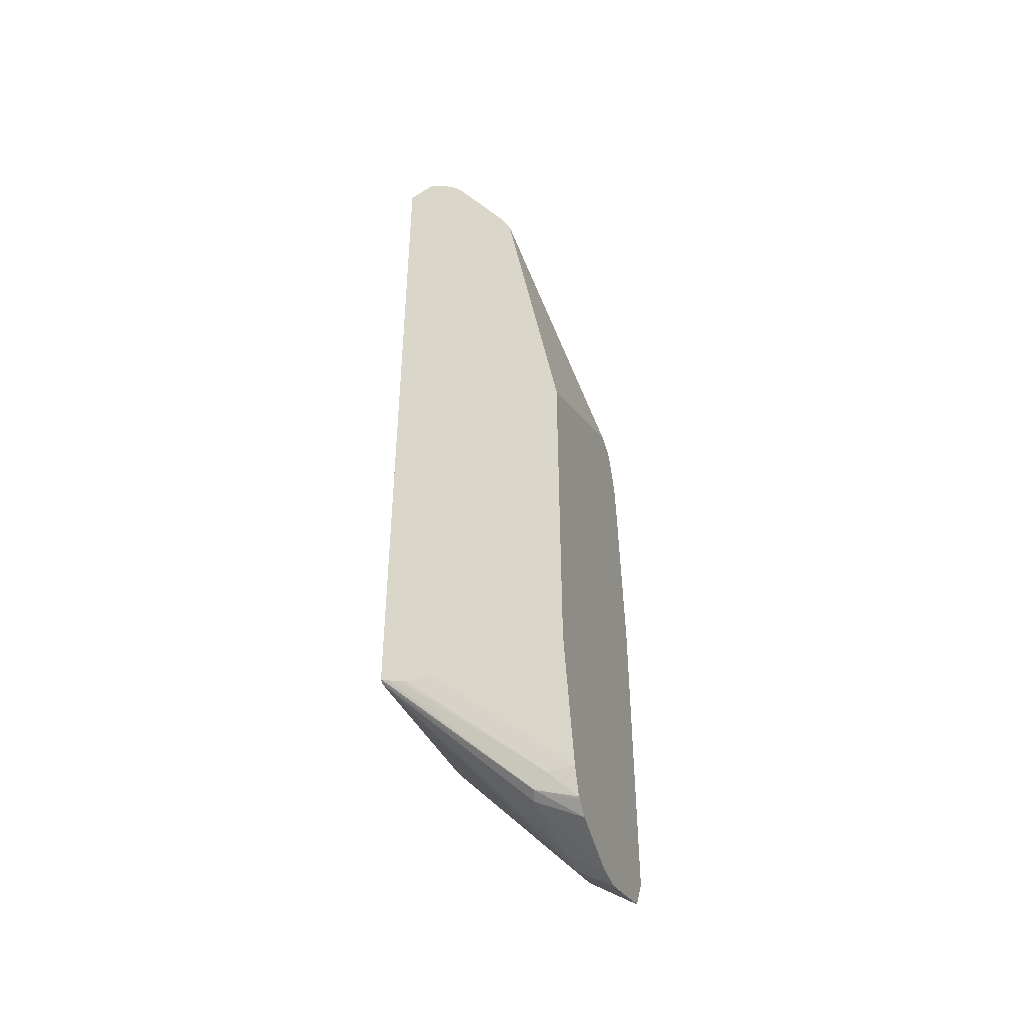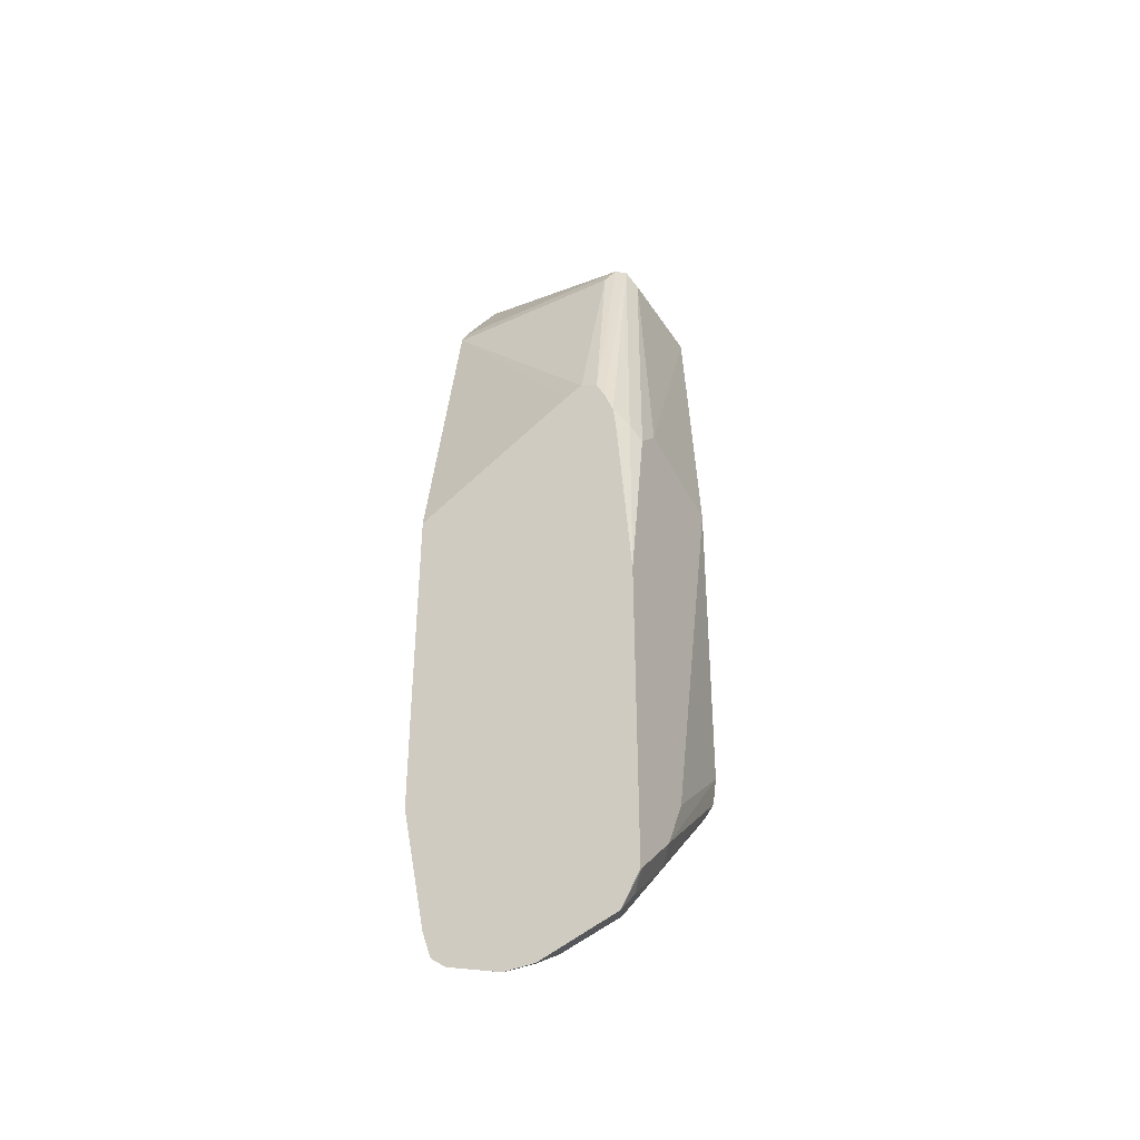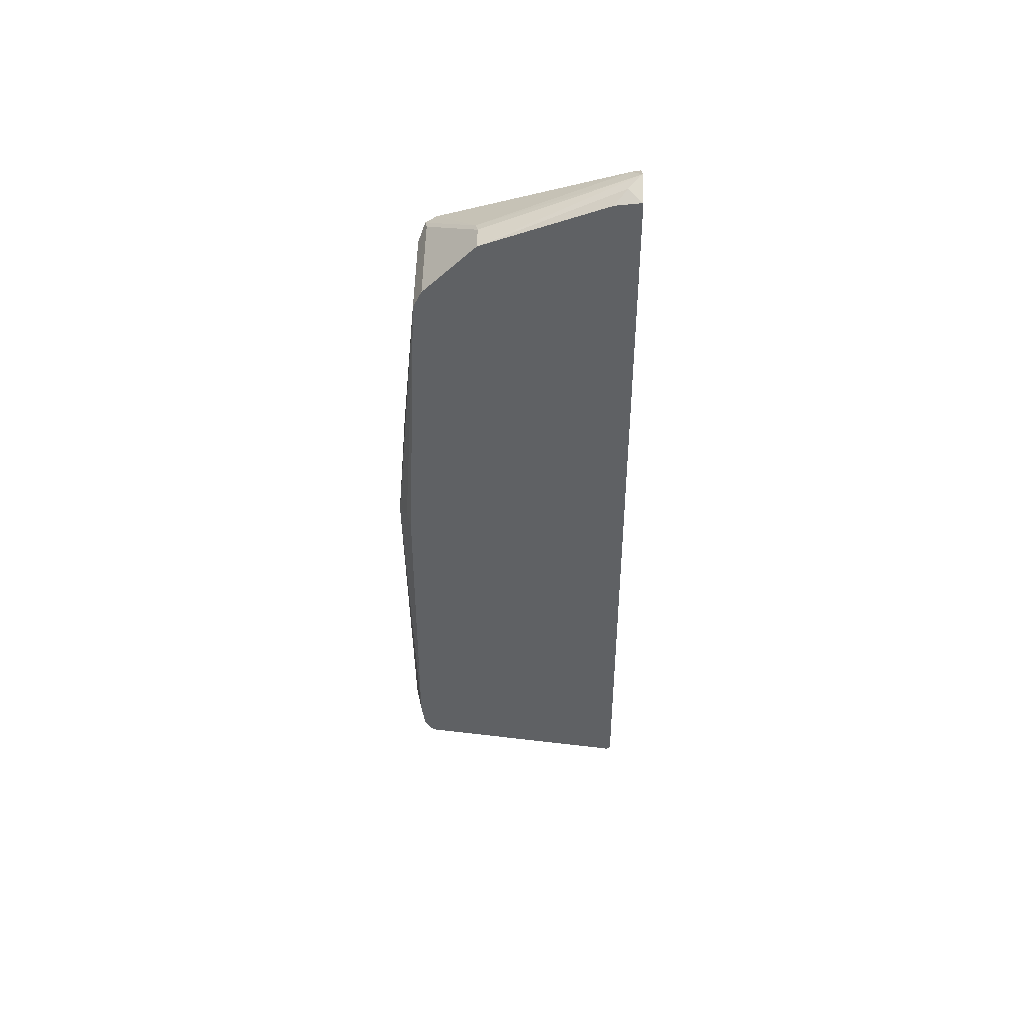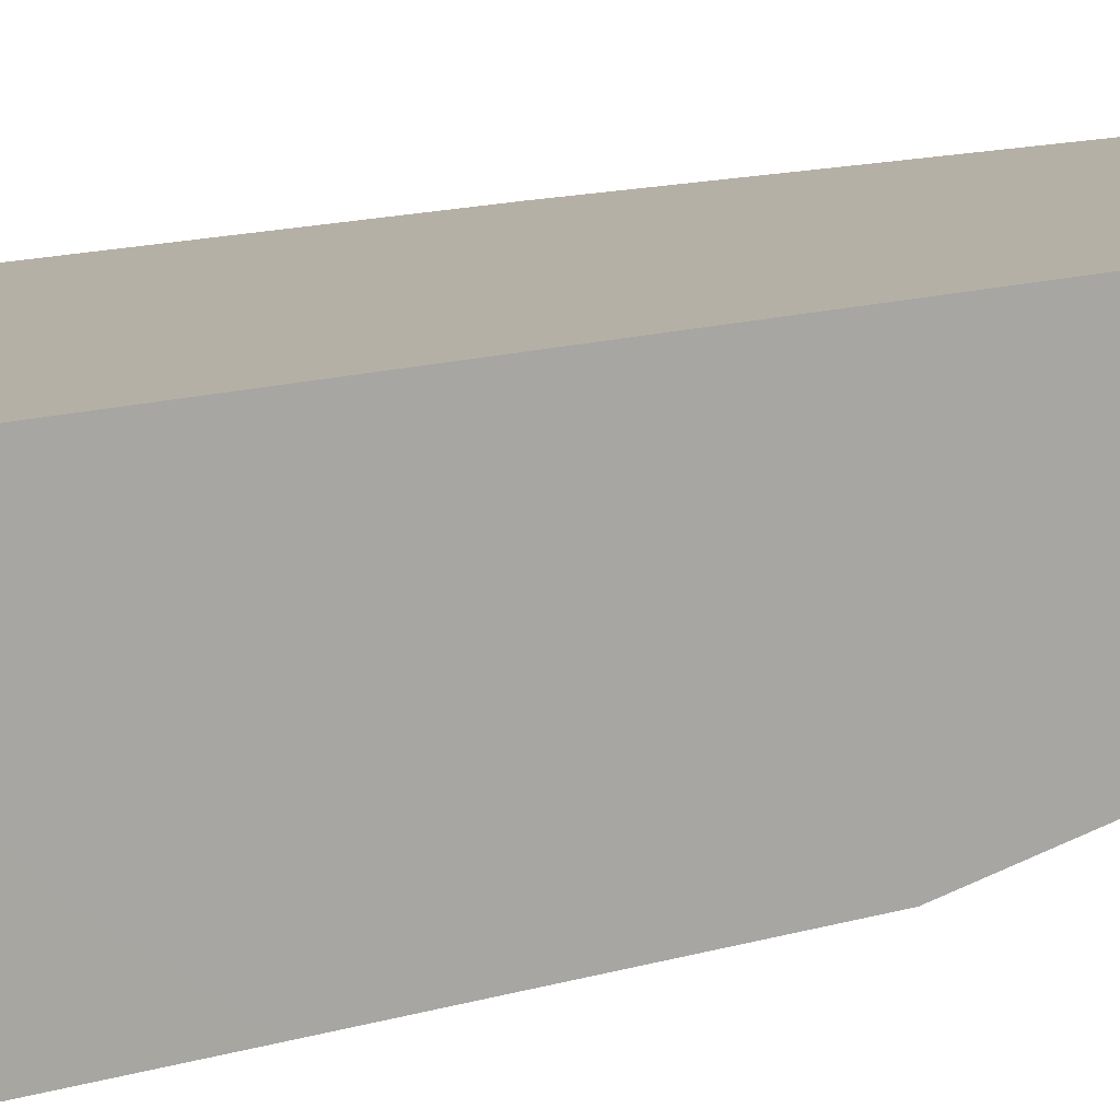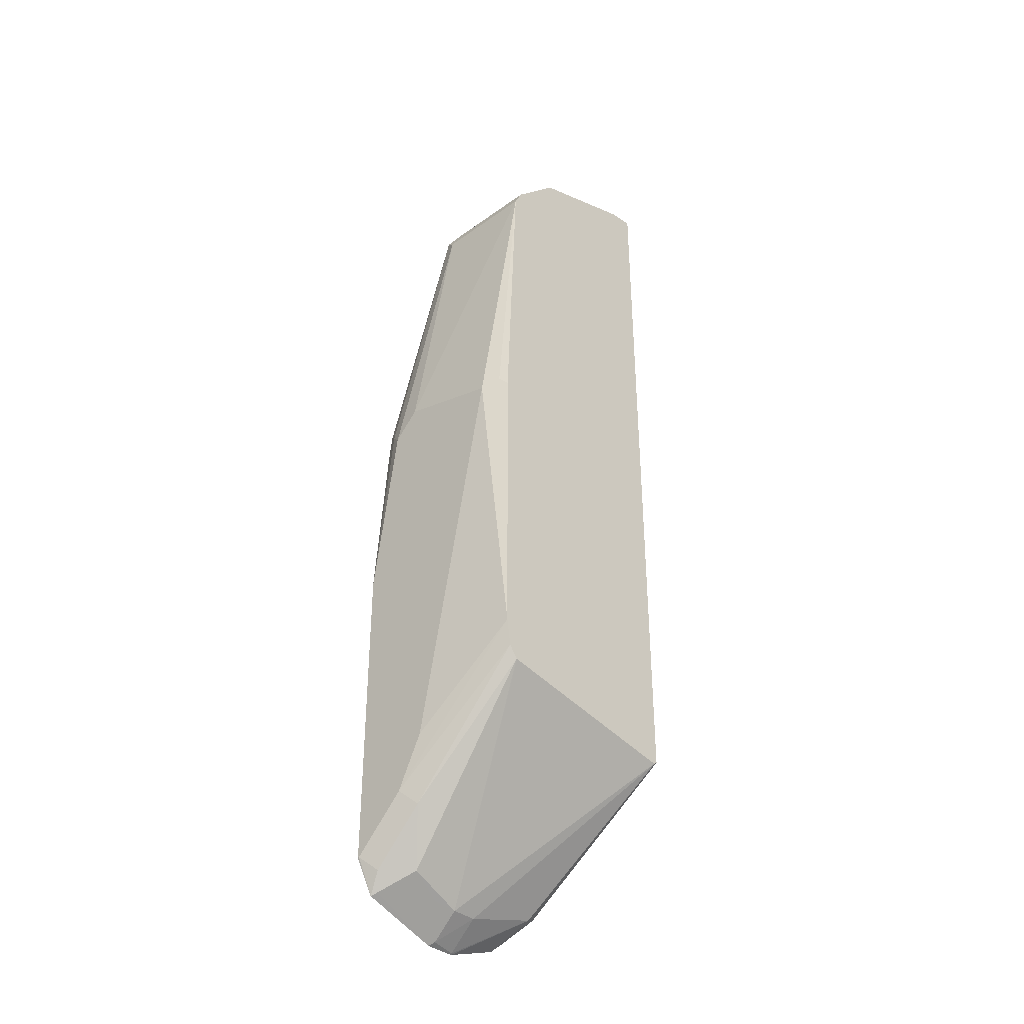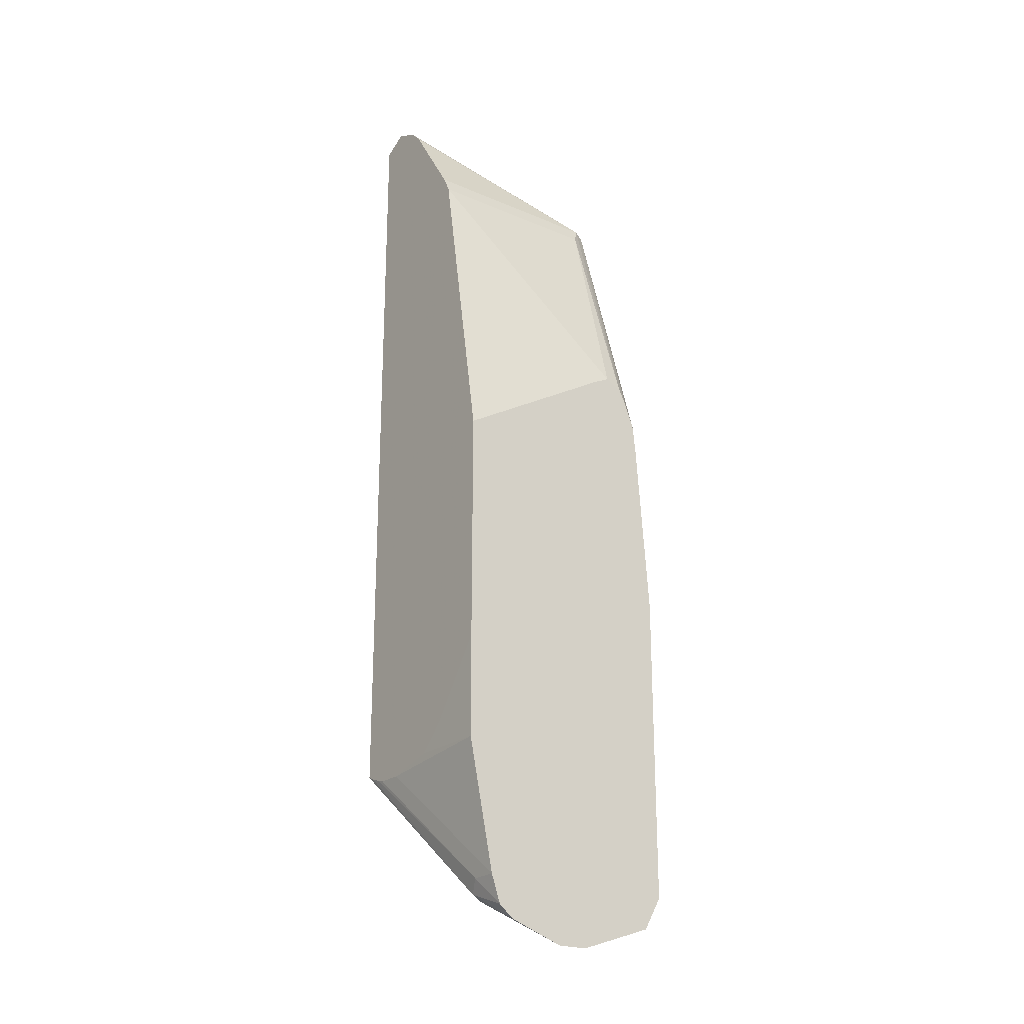
<metadata>
{"format":"obj","ext":"obj","renderer":"f3d","projection":"perspective","resolution":1024,"background":"white","views":[{"elev":-43.9,"azim":109.4,"up":"+Y"},{"elev":-39.8,"azim":-150.4,"up":"+Y"},{"elev":44.3,"azim":0.7,"up":"+Y"},{"elev":11.7,"azim":51.4,"up":"+Z"},{"elev":-36.2,"azim":-46.8,"up":"+Y"},{"elev":-22.9,"azim":143.7,"up":"+Y"}]}
</metadata>
<code>
v -0.214 0.3311 -0.3311
v -0.2143 0.3311 -0.3311
v -0.214 0.3214 -0.3119
v -0.214 0.3212 -0.3509
v -0.224 0.3262 -0.3214
v -0.2143 0.3214 -0.3119
v -0.2207 0.3246 -0.3441
v -0.3262 0.2824 -0.3409
v -0.3246 0.2856 -0.3311
v -0.3246 0.2856 -0.3119
v -0.214 -0.256 -0.3119
v -0.214 0.3119 -0.3602
v -0.3571 0.2467 -0.4025
v -0.2335 0.3191 -0.3119
v -0.3652 0.2434 -0.3993
v -0.3636 0.2467 -0.3895
v -0.3636 0.2467 -0.3119
v -0.2166 -0.2581 -0.3119
v -0.2386 -0.3603 -0.4187
v -0.214 -0.2585 -0.3175
v -0.214 0.2467 -0.4025
v -0.214 0.234 -0.4089
v -0.3506 0.2337 -0.409
v -0.3636 0.07141 -0.4491
v -0.3701 0.2337 -0.3895
v -0.37 0.2339 -0.3119
v -0.3697 0.05918 -0.4491
v -0.3701 0.0584 -0.4491
v -0.3769 0.04007 -0.4491
v -0.3847 0.02919 -0.4382
v -0.3895 0.01945 -0.4285
v -0.2168 -0.2582 -0.3119
v -0.2467 -0.3636 -0.4155
v -0.2521 -0.3803 -0.4491
v -0.242 -0.3723 -0.4491
v -0.2407 -0.3712 -0.4491
v -0.2337 -0.3506 -0.4285
v -0.214 -0.2614 -0.3258
v -0.214 0.2337 -0.409
v -0.3506 0.07788 -0.4491
v -0.3701 0.2337 -0.3119
v -0.3895 0.03893 -0.409
v -0.3792 0.01945 -0.4491
v -0.3895 -0.1157 -0.4491
v -0.2169 -0.2582 -0.3119
v -0.2987 -0.3765 -0.422
v -0.2946 -0.3944 -0.448
v -0.2938 -0.395 -0.4491
v -0.2337 -0.3506 -0.4491
v -0.214 -0.2628 -0.3311
v -0.214 -2.062e-05 -0.4491
v -0.3376 0.07141 -0.4491
v -0.3895 0.01945 -0.3311
v -0.383 0.02592 -0.3181
v -0.3799 0.01967 -0.3119
v -0.3895 -0.3506 -0.4491
v -0.3693 -0.2332 -0.3119
v -0.3181 -0.3765 -0.422
v -0.3149 -0.3928 -0.4447
v -0.3171 -0.395 -0.4491
v -0.2143 -0.2532 -0.4491
v -0.214 -0.2628 -0.3506
v -0.214 -0.1758 -0.4491
v -0.3895 -0.2727 -0.3895
v -0.3797 -0.2041 -0.3119
v -0.3884 -0.3528 -0.4491
v -0.3895 -0.3506 -0.448
v -0.3701 -0.2331 -0.3119
v -0.3603 -0.3603 -0.4187
v -0.3343 -0.3733 -0.4252
v -0.3755 -0.3754 -0.4491
v -0.3733 -0.3733 -0.4447
v -0.214 -0.2336 -0.4079
v -0.214 -0.253 -0.3884
v -0.3895 -0.3116 -0.409
v -0.3767 -0.2242 -0.3119
v -0.3798 -0.3603 -0.4382
v -0.3798 -0.3213 -0.3993
v -0.3733 -0.3344 -0.4058
f 31 67 75
f 31 75 64
f 32 46 33
f 31 64 53
f 31 53 42
f 32 45 58
f 32 58 46
f 36 49 37
f 33 47 48
f 33 48 34
f 37 49 62
f 37 62 50
f 37 50 38
f 31 56 67
f 39 51 52
f 33 46 47
f 31 44 56
f 24 56 44
f 30 43 44
f 39 52 40
f 24 36 35
f 24 35 34
f 24 34 48
f 24 48 60
f 24 60 71
f 24 71 66
f 30 44 31
f 24 66 56
f 24 43 29
f 24 29 28
f 24 28 27
f 25 41 26
f 25 31 42
f 25 42 41
f 29 43 30
f 24 44 43
f 41 42 53
f 66 71 67
f 41 54 55
f 64 75 65
f 65 75 76
f 67 71 77
f 67 77 78
f 67 78 75
f 68 76 78
f 68 78 79
f 68 79 69
f 69 79 72
f 69 72 70
f 71 72 77
f 72 79 78
f 72 78 77
f 75 78 76
f 24 49 36
f 61 63 73
f 61 74 62
f 61 73 74
f 60 72 71
f 45 57 58
f 46 58 59
f 46 59 47
f 47 59 60
f 47 60 48
f 49 61 62
f 53 55 54
f 41 53 54
f 53 64 65
f 56 66 67
f 57 68 58
f 58 69 70
f 58 70 59
f 58 68 69
f 59 70 60
f 60 70 72
f 53 65 55
f 24 63 61
f 24 61 49
f 24 52 51
f 2 9 10
f 2 10 5
f 3 6 14
f 3 14 10
f 3 10 17
f 3 17 26
f 3 26 41
f 3 41 55
f 3 55 65
f 3 65 76
f 3 76 68
f 3 68 57
f 3 57 45
f 3 45 32
f 3 32 18
f 2 8 9
f 2 7 8
f 2 4 7
f 1 4 2
f 1 2 6
f 1 6 3
f 1 3 11
f 1 11 20
f 1 20 38
f 1 38 50
f 1 50 62
f 3 18 11
f 1 62 74
f 1 73 63
f 1 63 51
f 1 51 39
f 1 39 22
f 1 22 21
f 1 21 12
f 1 12 4
f 1 74 73
f 4 12 13
f 2 5 6
f 5 14 6
f 15 30 31
f 15 31 25
f 16 26 17
f 18 32 33
f 18 33 19
f 19 33 34
f 19 35 36
f 15 29 30
f 19 36 37
f 19 38 20
f 22 39 23
f 23 39 40
f 23 40 24
f 24 40 52
f 24 51 63
f 4 13 7
f 19 37 38
f 15 28 29
f 19 34 35
f 9 16 17
f 15 27 28
f 7 13 8
f 8 13 15
f 8 15 9
f 9 15 16
f 9 17 10
f 11 18 19
f 12 21 13
f 11 19 20
f 13 21 22
f 13 22 23
f 13 23 24
f 13 24 15
f 15 25 26
f 15 26 16
f 15 24 27
f 5 10 14

</code>
